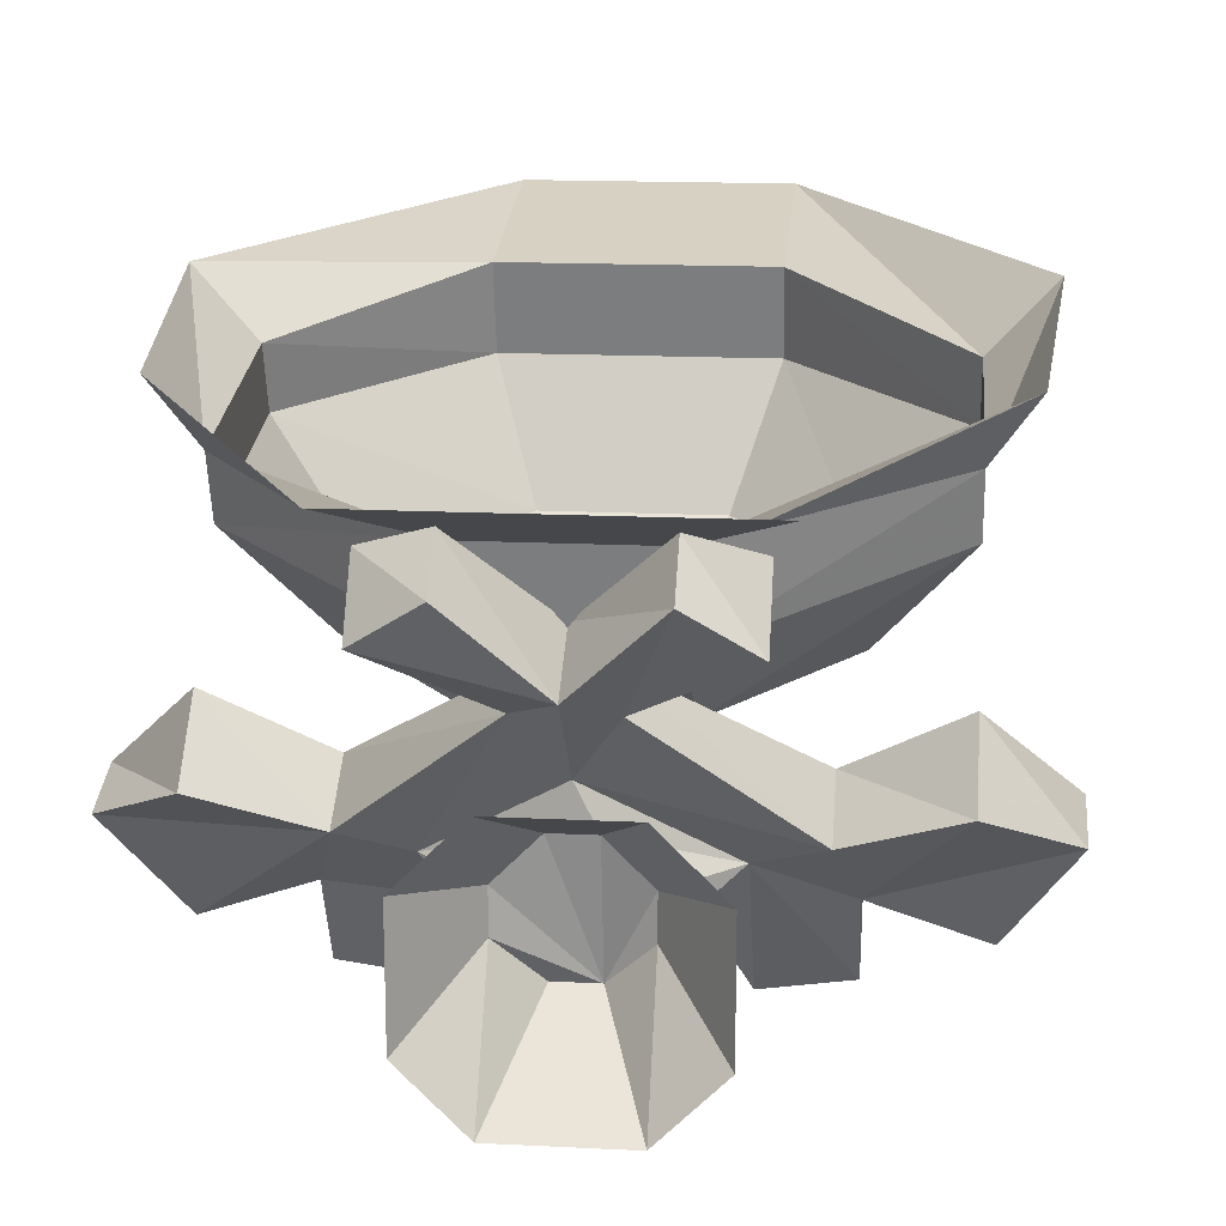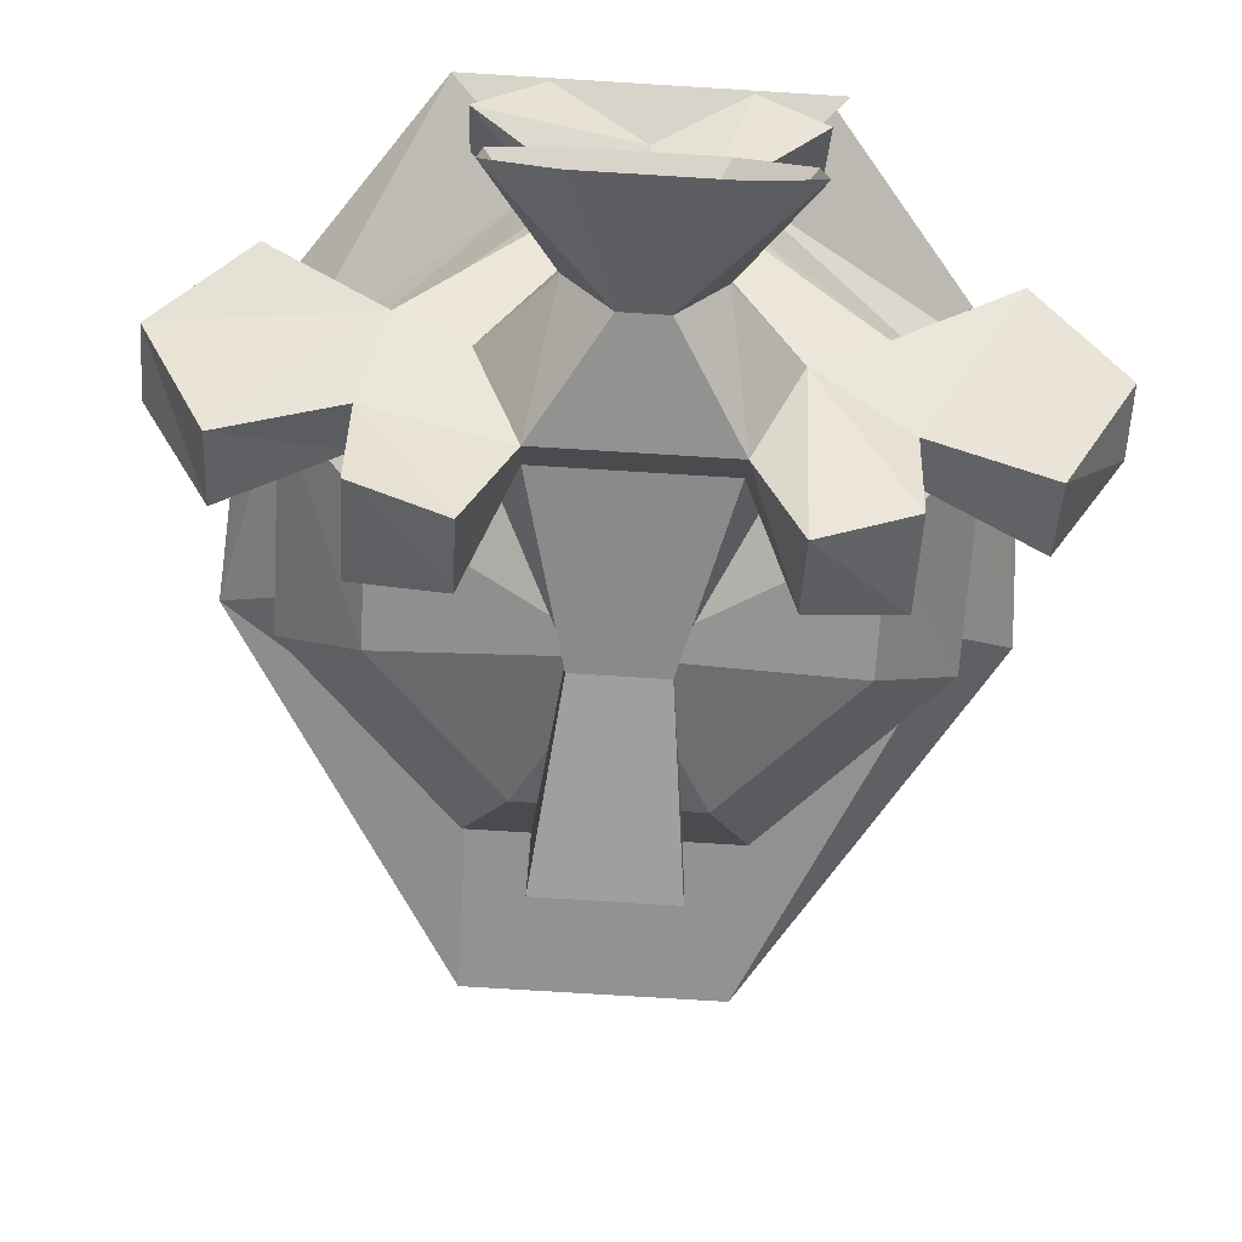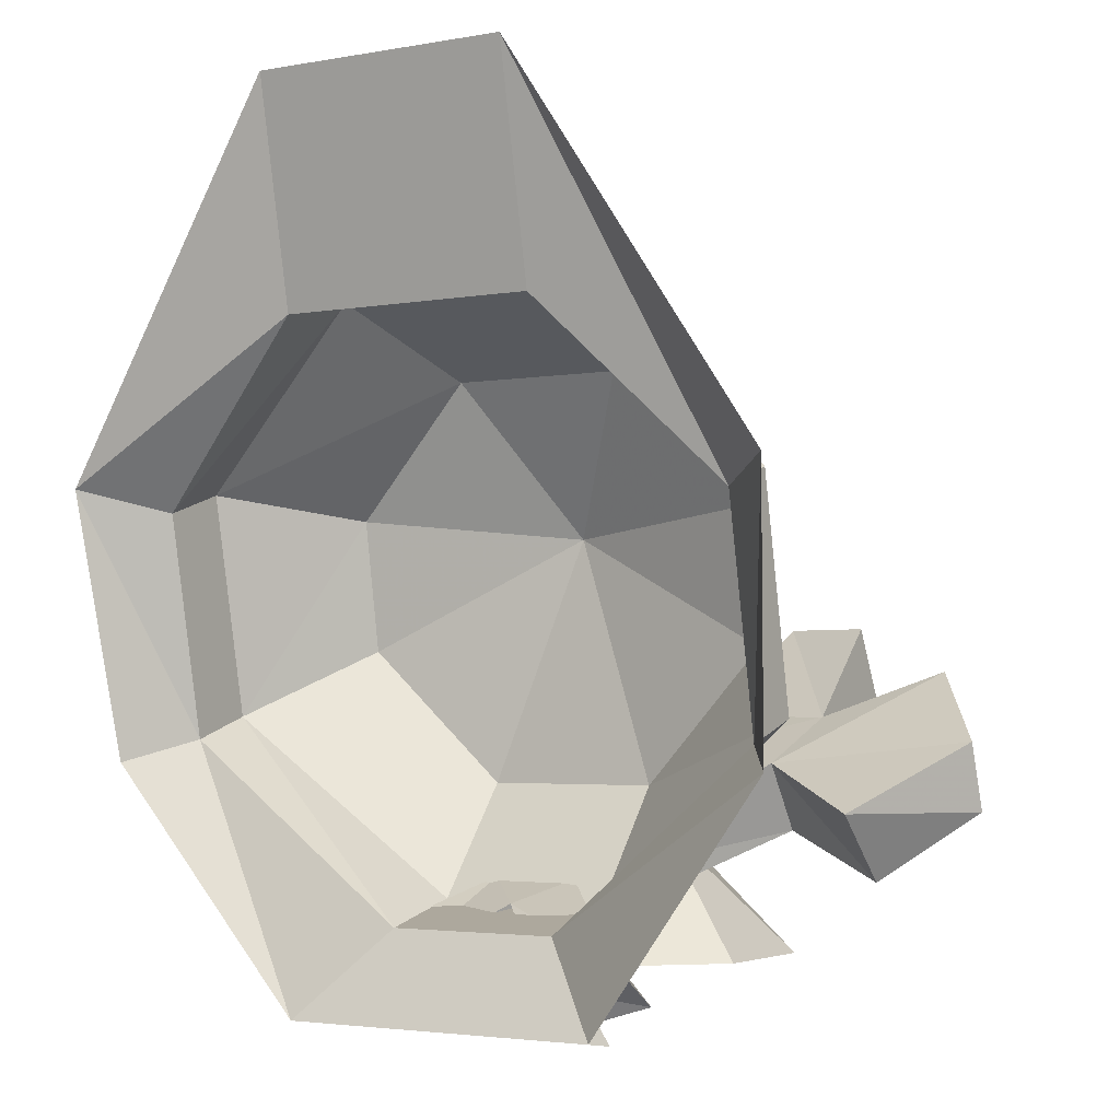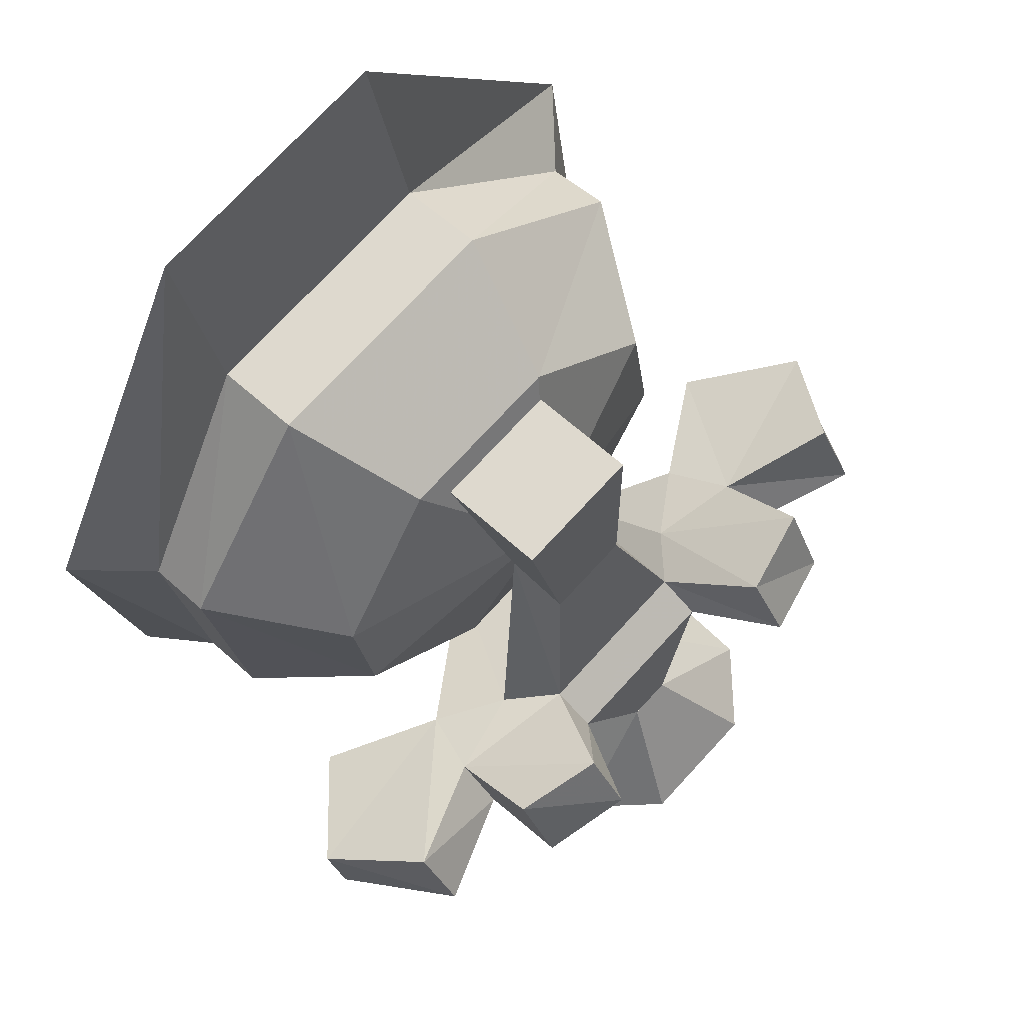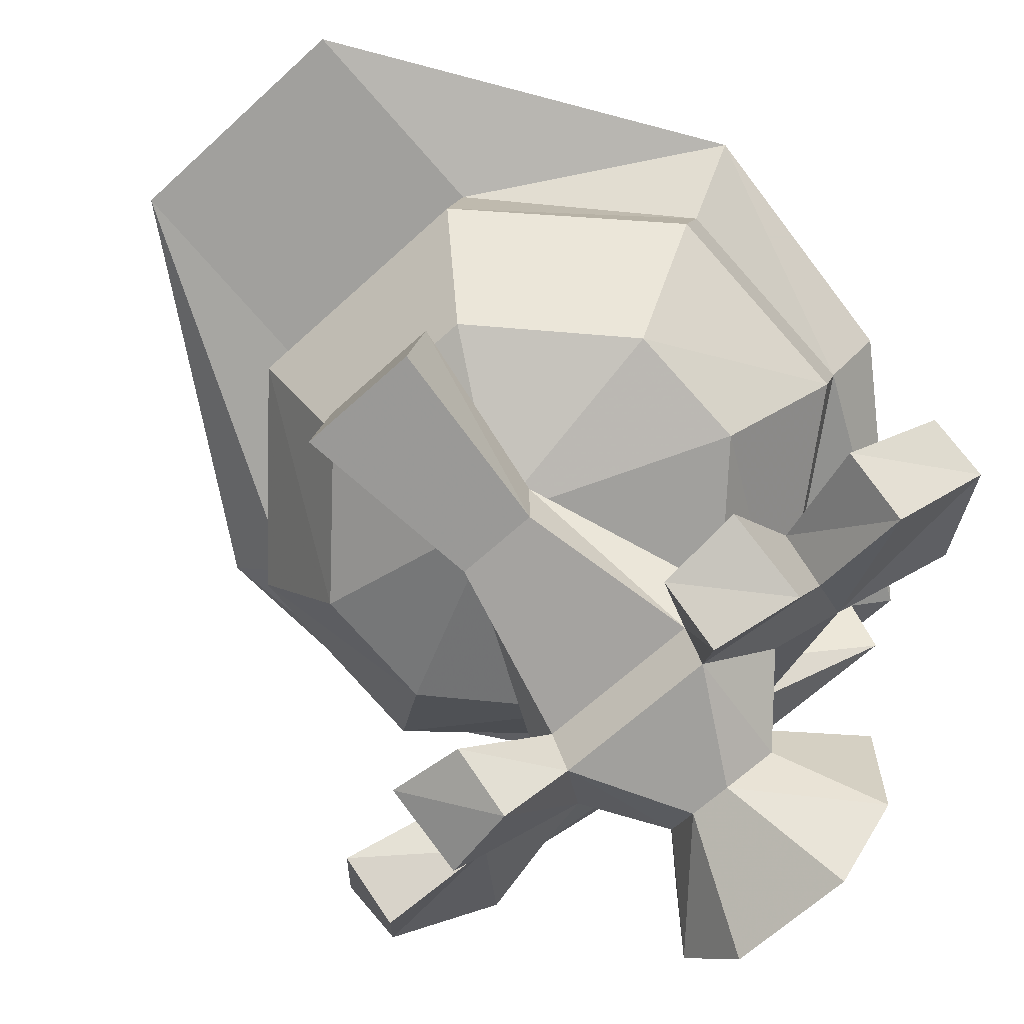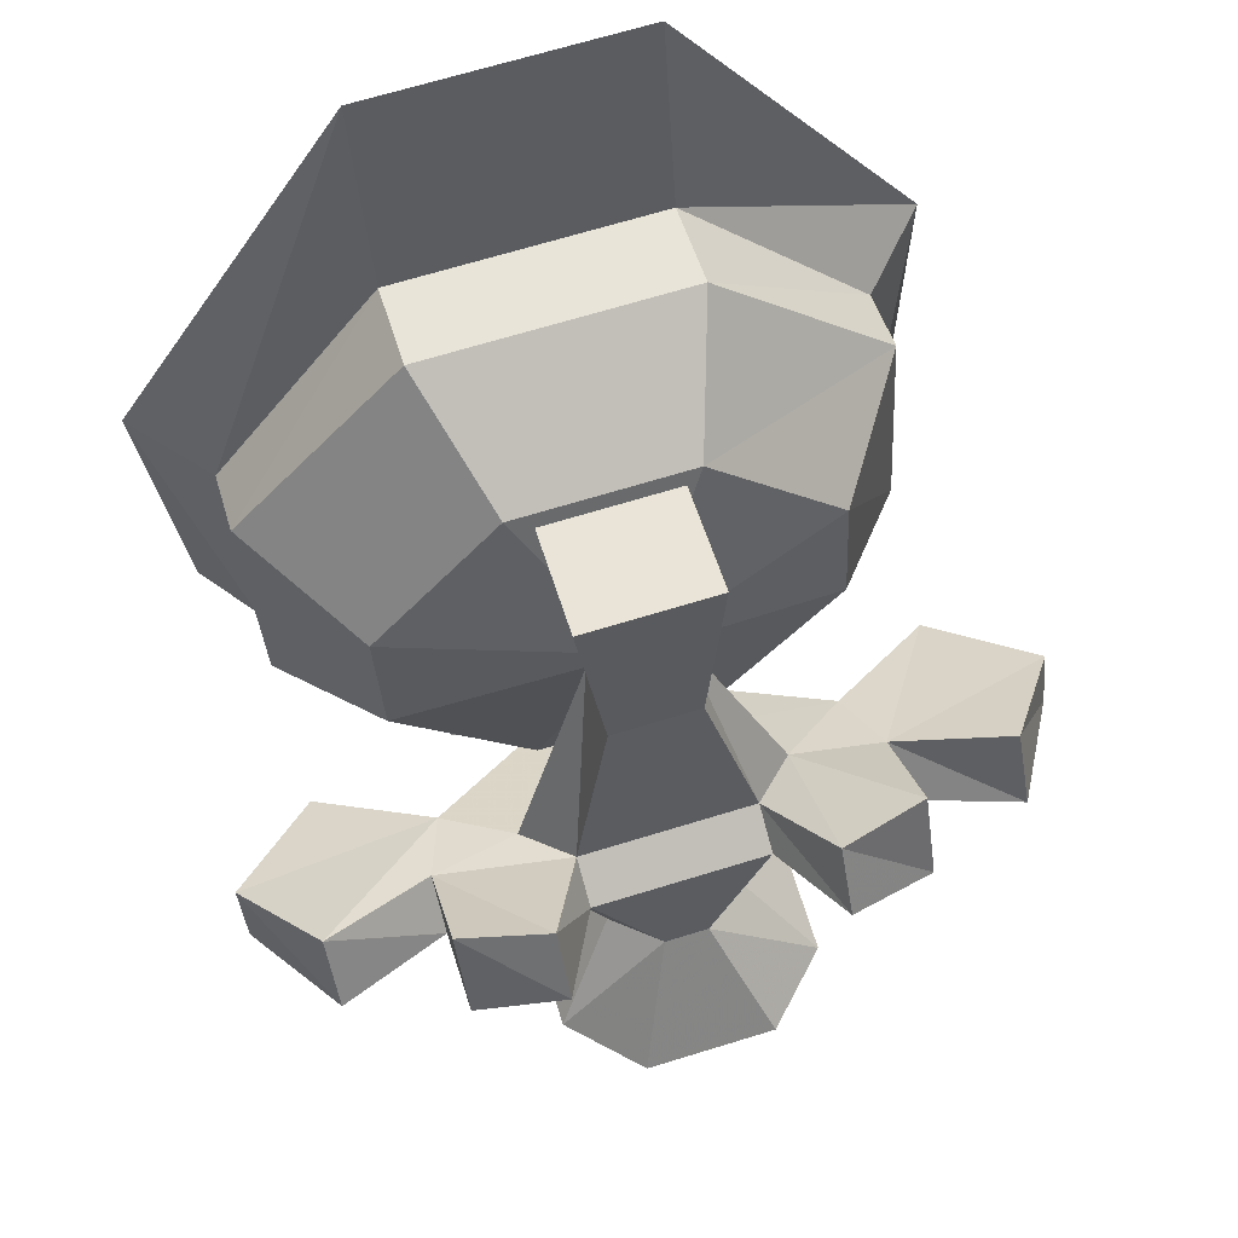
<metadata>
{"format":"obj","ext":"obj","renderer":"f3d","projection":"perspective","resolution":1024,"background":"white","views":[{"elev":16.1,"azim":-174.2,"up":"+Y"},{"elev":-77.7,"azim":176.5,"up":"+Y"},{"elev":-3.1,"azim":-147.8,"up":"+Z"},{"elev":74.9,"azim":-47.2,"up":"+Z"},{"elev":-64.9,"azim":42.8,"up":"+Y"},{"elev":68.2,"azim":-17.1,"up":"+Z"}]}
</metadata>
<code>
o item/mining_helmet/female/chat
v 8 -72 -48
v 0 -64 -52
v -8 -72 -48
v 0 -84 -40
v 36 -92 -28
v 8 -76 -56
v 28 -64 -68
v 28 -52 -60
v 16 -48 -64
v 0 -72 -64
v -16 -56 -72
v -16 -48 -64
v -28 -52 -60
v -8 -76 -56
v -36 -100 -40
v -36 -92 -28
v -24 -100 -24
v 0 -88 -48
v 24 -104 -36
v 24 -100 -24
v 40 -104 -20
v 56 -80 -36
v 36 -100 -40
v 16 -56 -72
v 60 -112 -12
v 72 -96 -24
v 56 -92 -48
v 72 -100 -36
v 60 -120 -24
v 40 -112 -28
v 16 -116 -24
v 16 -108 -20
v 24 -124 -4
v 40 -120 -4
v -40 -104 -20
v -40 -120 -4
v -24 -124 -4
v -16 -108 -20
v -60 -112 -12
v -40 -112 -28
v -40 -128 -20
v -24 -132 -16
v -16 -116 -24
v -24 -104 -36
v -28 -64 -68
v -56 -80 -36
v -72 -96 -24
v -60 -120 -24
v -72 -100 -36
v -56 -92 -48
v -12 -112 -48
v -4 -120 -44
v 8 -100 12
v -8 -100 12
v -8 -88 12
v 24 -132 -16
v 40 -128 -20
v -12 -104 -48
v -4 -96 -48
v 4 -96 -48
v 12 -104 -48
v 12 -112 -48
v 4 -120 -44
v 12 -136 -64
v -12 -136 -64
v -24 -100 -64
v -24 -124 -64
v -12 -88 -64
v 12 -88 -64
v 24 -100 -64
v 24 -124 -64
v 12 -96 48
v -12 -96 48
v -12 -76 44
v 12 -76 44
v 8 -88 12
v 16 -68 -52
v -16 -68 -52
v -16 -52 -56
v 16 -52 -56
v 56 -60 -20
v 40 -80 -8
v 16 -84 -32
v -16 -84 -32
v -56 -60 -20
v -56 -48 -24
v -64 -36 -28
v -28 -44 -72
v -68 -28 20
v -56 -40 16
v -24 -24 88
v -56 -52 20
v -24 -48 52
v -24 -32 48
v 24 -32 48
v 24 -24 88
v 68 -28 20
v 56 -40 16
v 56 -48 -24
v 64 -36 -28
v 24 -48 52
v 56 -52 20
v 32 -44 -72
v -32 -44 -72
v 0 -88 12
v 40 -76 16
v 16 -72 40
v -16 -72 40
v -40 -76 16
v -40 -80 -8
f 1 2 3
f 1 3 4
f 1 4 5
f 1 5 6
f 1 6 7
f 1 7 8
f 1 8 9
f 1 9 2
f 2 9 10
f 2 10 11
f 2 11 12
f 2 12 13
f 2 13 3
f 3 13 14
f 3 14 15
f 3 15 16
f 3 16 17
f 3 17 4
f 4 17 18
f 4 18 19
f 4 19 20
f 4 20 5
f 5 20 21
f 5 21 22
f 5 22 23
f 5 23 6
f 6 23 19
f 6 19 18
f 6 18 10
f 6 10 7
f 7 10 24
f 7 24 8
f 8 24 9
f 9 24 10
f 21 25 26
f 21 26 22
f 22 26 27
f 22 27 23
f 23 27 28
f 23 28 29
f 23 29 30
f 23 30 19
f 19 30 31
f 19 31 20
f 20 31 32
f 20 32 33
f 20 33 34
f 20 34 21
f 21 34 30
f 21 30 29
f 21 29 25
f 25 29 28
f 25 28 26
f 26 28 27
f 35 36 37
f 35 37 38
f 35 38 17
f 35 17 16
f 35 16 39
f 35 39 40
f 35 40 41
f 35 41 36
f 36 41 42
f 36 42 37
f 37 42 43
f 37 43 38
f 38 43 44
f 38 44 17
f 17 44 18
f 18 44 15
f 18 15 14
f 18 14 10
f 10 14 11
f 11 14 45
f 11 45 12
f 12 45 13
f 13 45 14
f 16 46 47
f 16 47 39
f 39 47 48
f 39 48 40
f 40 48 49
f 40 49 50
f 40 50 15
f 40 15 44
f 40 44 41
f 41 44 42
f 42 44 43
f 43 44 51
f 43 51 52
f 43 52 31
f 43 31 32
f 43 32 38
f 38 32 53
f 38 53 54
f 38 54 55
f 38 55 17
f 47 49 48
f 49 47 46
f 49 46 50
f 50 46 16
f 50 16 15
f 32 31 56
f 32 56 33
f 33 56 57
f 33 57 34
f 34 57 30
f 30 57 56
f 30 56 31
f 52 51 58
f 52 58 59
f 52 59 60
f 52 60 61
f 52 61 62
f 52 62 63
f 52 63 64
f 52 64 65
f 52 65 63
f 52 63 31
f 31 63 62
f 31 62 19
f 19 62 61
f 19 61 60
f 19 60 18
f 18 60 59
f 18 59 44
f 44 59 58
f 44 58 51
f 51 58 66
f 51 66 67
f 51 67 52
f 51 52 65
f 51 65 67
f 51 67 58
f 58 67 66
f 58 66 59
f 58 59 68
f 58 68 66
f 66 68 59
f 59 68 60
f 59 60 69
f 59 69 68
f 68 69 60
f 60 69 61
f 60 61 70
f 60 70 69
f 69 70 61
f 61 70 62
f 61 62 71
f 61 71 70
f 70 71 62
f 62 71 63
f 62 63 64
f 62 64 71
f 71 64 63
f 52 67 65
f 63 65 64
f 53 72 73
f 53 73 54
f 54 73 55
f 55 73 74
f 74 73 75
f 75 73 72
f 75 72 53
f 75 53 76
f 76 53 32
f 76 32 20
f 77 78 79
f 77 79 80
f 77 80 81
f 77 81 82
f 77 82 83
f 77 83 78
f 78 83 84
f 78 84 85
f 78 85 86
f 78 86 79
f 79 86 87
f 79 87 88
f 79 88 87
f 79 87 86
f 86 87 89
f 86 89 87
f 89 86 90
f 89 90 91
f 89 91 90
f 89 90 86
f 85 92 90
f 85 90 86
f 92 93 94
f 92 94 90
f 90 94 91
f 90 91 94
f 94 91 95
f 94 95 96
f 94 96 91
f 91 96 95
f 95 96 97
f 95 97 96
f 97 95 98
f 97 98 99
f 97 99 100
f 97 100 99
f 97 99 98
f 97 98 95
f 93 101 95
f 93 95 94
f 101 102 98
f 101 98 95
f 102 81 99
f 102 99 98
f 81 80 99
f 99 80 103
f 99 103 100
f 99 100 103
f 99 103 80
f 80 103 79
f 80 79 104
f 80 104 103
f 103 104 79
f 105 84 83
f 105 83 82
f 105 82 106
f 105 106 107
f 105 107 108
f 105 108 109
f 105 109 110
f 105 110 84
f 84 110 85
f 85 110 92
f 92 110 109
f 92 109 93
f 93 109 108
f 93 108 101
f 101 108 107
f 101 107 102
f 102 107 106
f 102 106 81
f 81 106 82

</code>
